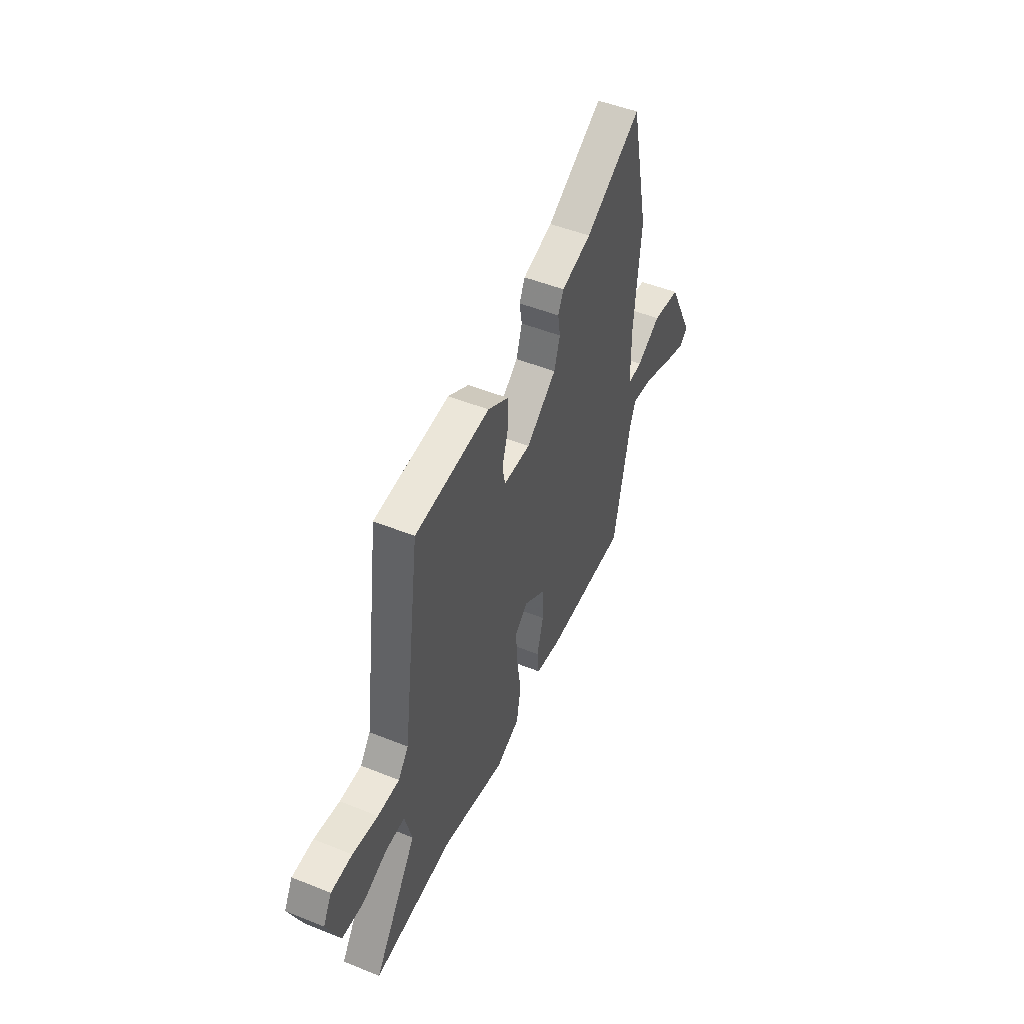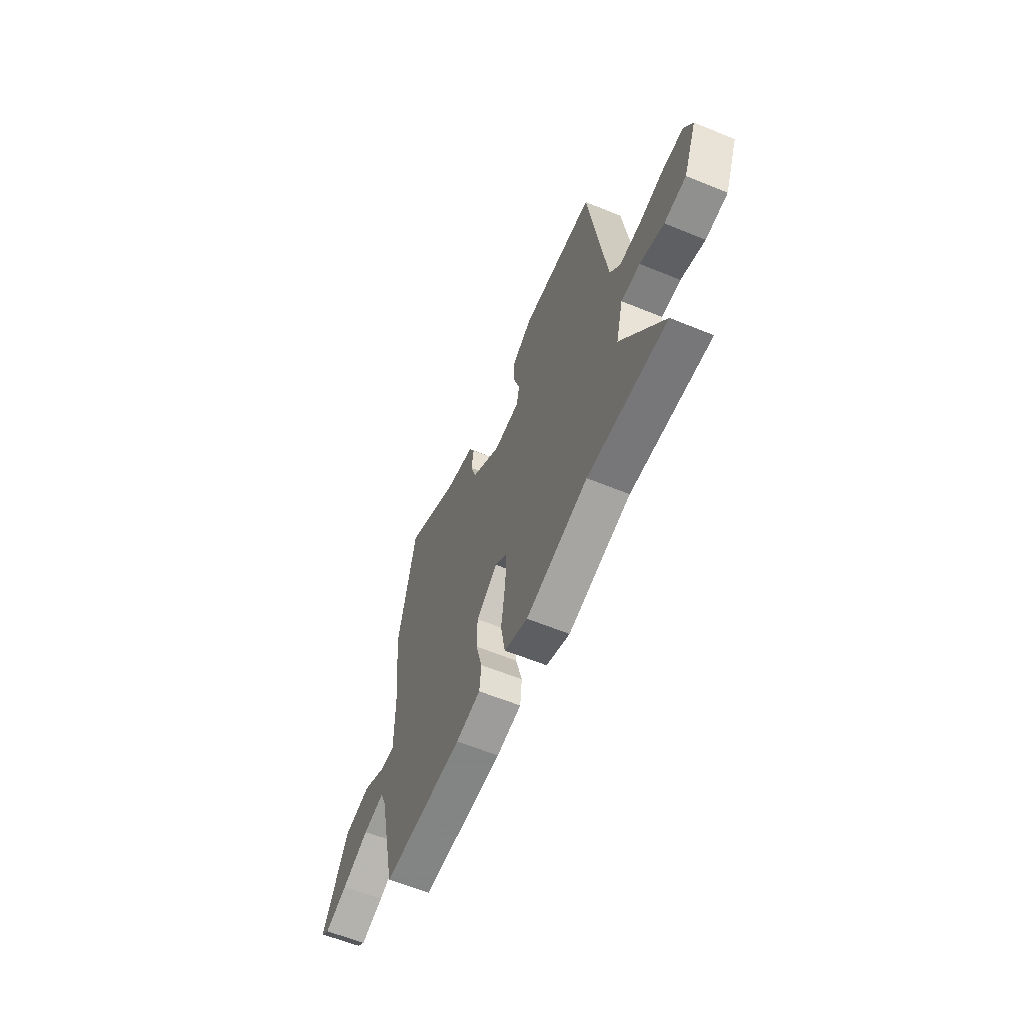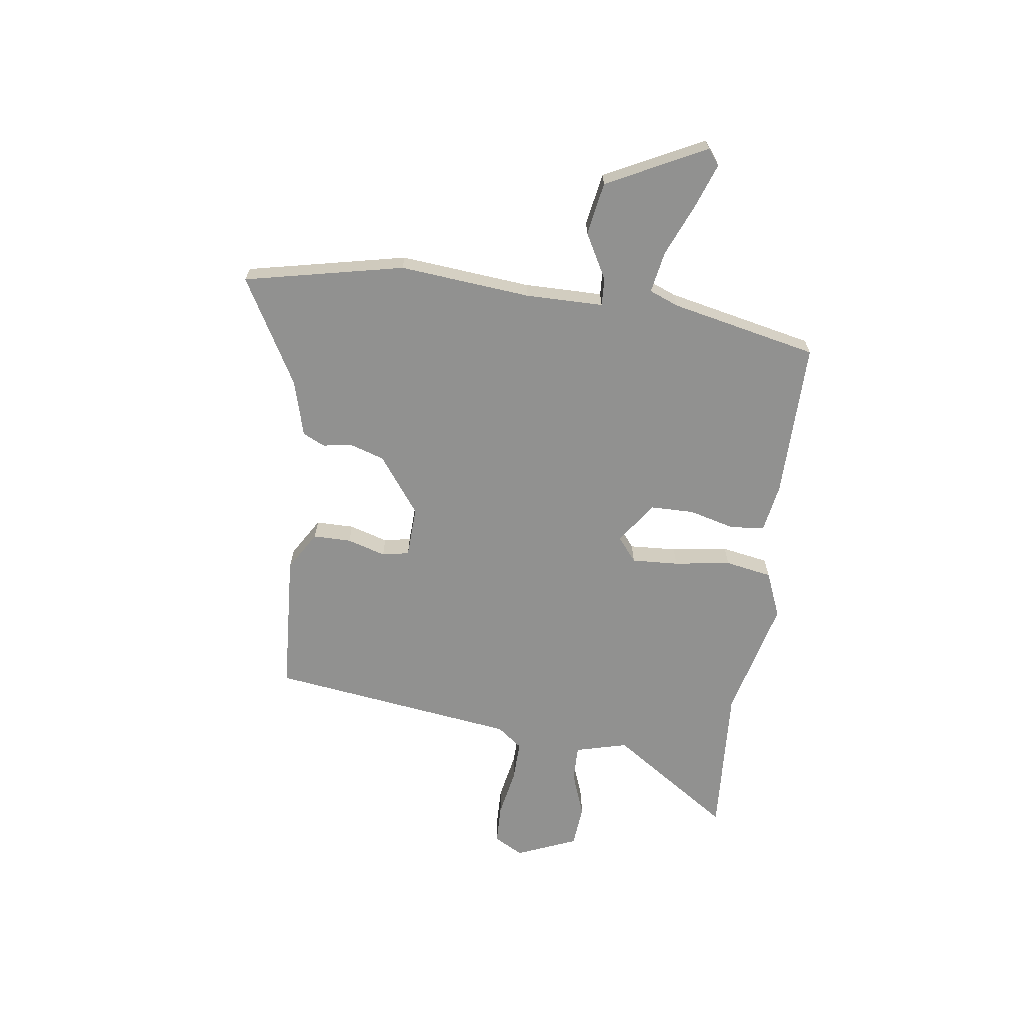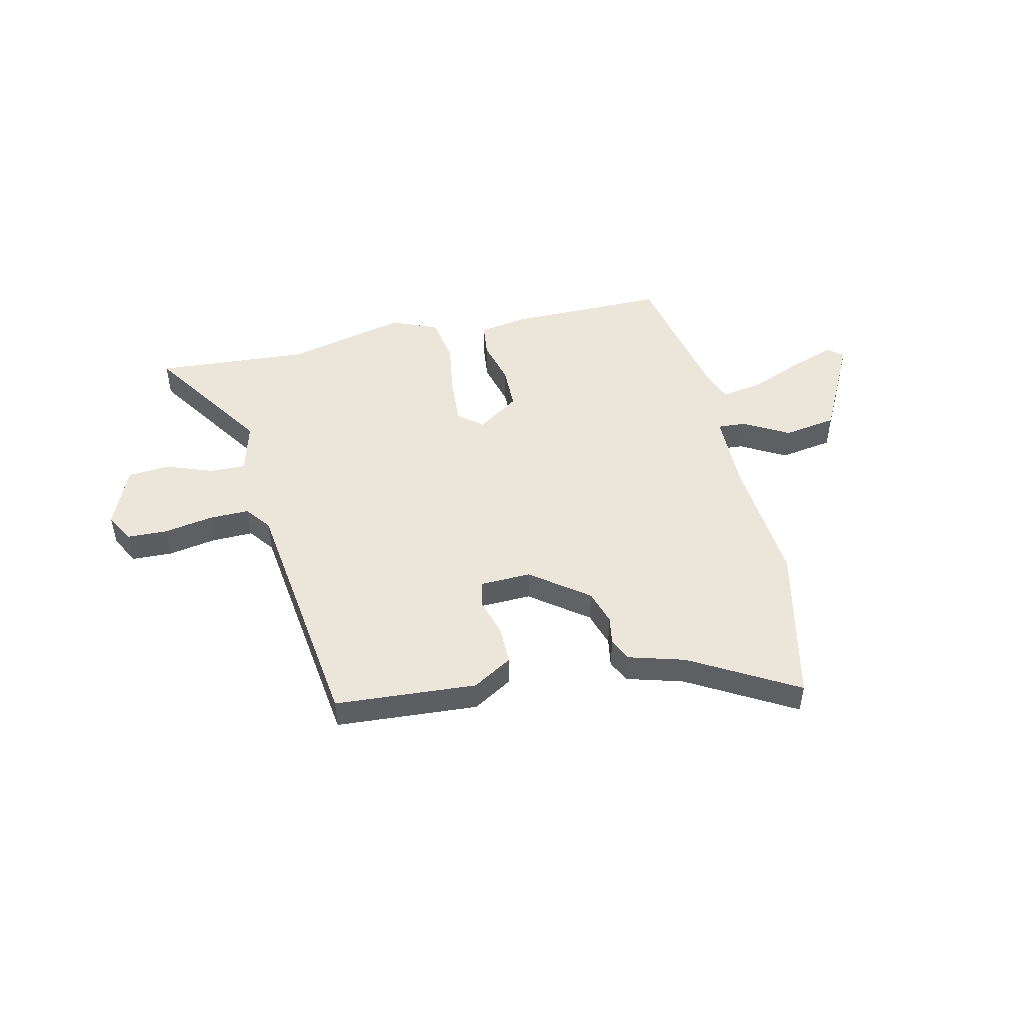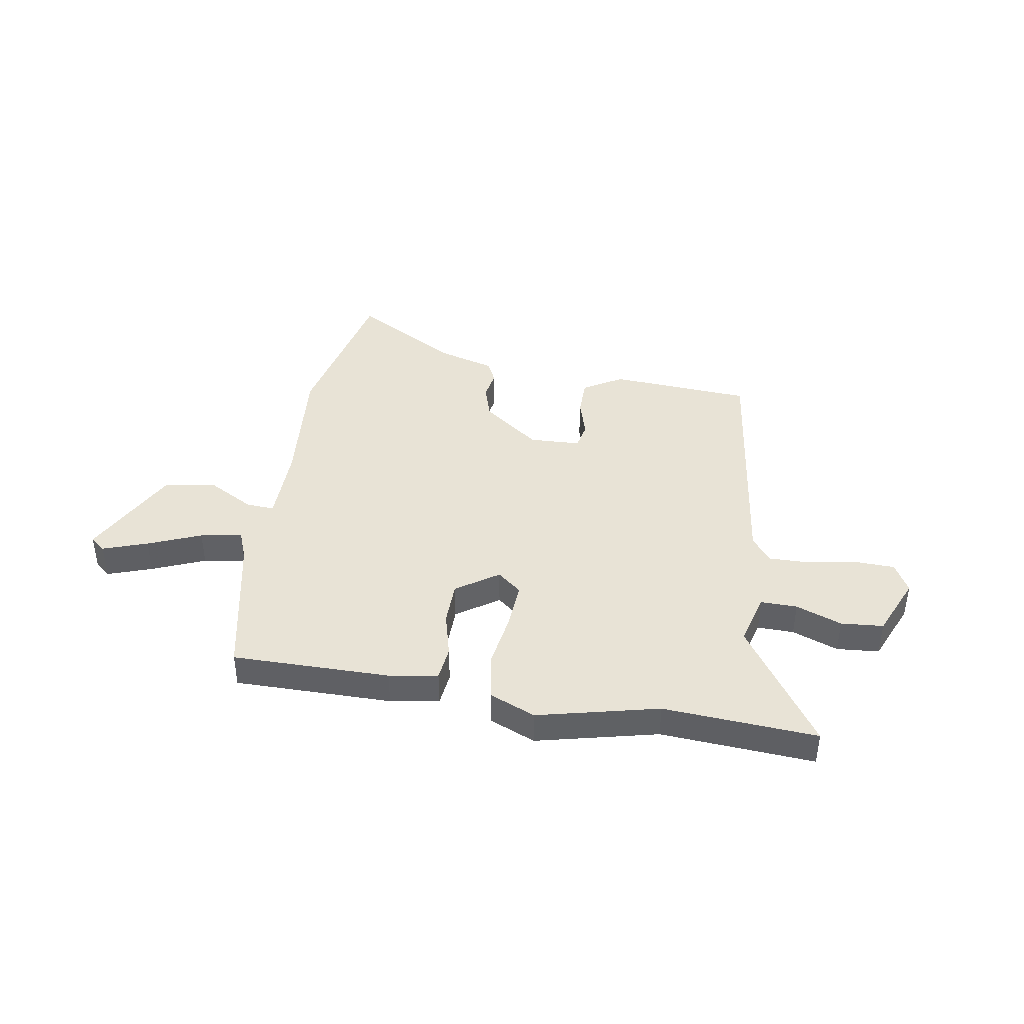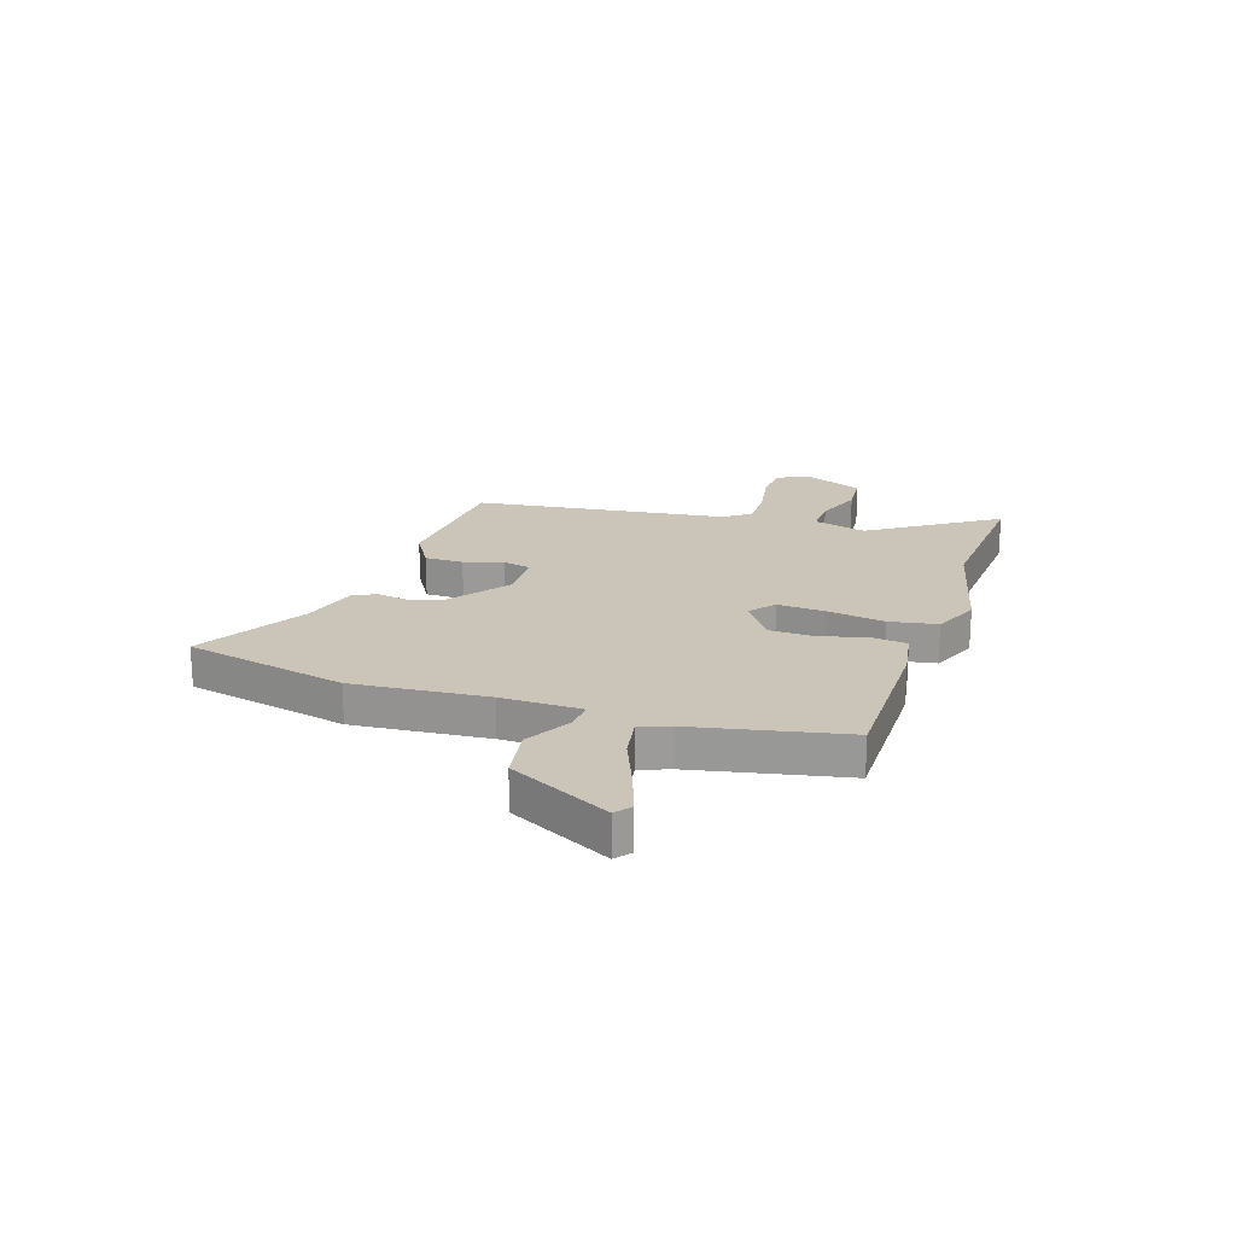
<metadata>
{"format":"obj","ext":"obj","renderer":"f3d","projection":"perspective","resolution":1024,"background":"white","views":[{"elev":49.5,"azim":-66.0,"up":"+Z"},{"elev":-60.7,"azim":-112.7,"up":"+Z"},{"elev":-65.9,"azim":82.2,"up":"+Y"},{"elev":48.5,"azim":-12.5,"up":"+Y"},{"elev":41.4,"azim":-170.2,"up":"+Y"},{"elev":20.4,"azim":108.7,"up":"+Y"}]}
</metadata>
<code>
v 0.473 0.07 0.626
v 0.538 0.07 0.324
v 0.515 0.07 0.076
v 0.516 0.07 -0.072
v 0.569 0.07 -0.069
v 0.655 0.07 -0.022
v 0.755 0.07 -0.039
v 0.849 0.07 -0.226
v 0.82 0.07 -0.249
v 0.736 0.07 -0.219
v 0.636 0.07 -0.177
v 0.557 0.07 -0.163
v 0.535 0.07 -0.218
v 0.475 0.07 -0.497
v 0.177 0.07 -0.494
v 0.085 0.07 -0.478
v 0.078 0.07 -0.413
v 0.101 0.07 -0.326
v 0.1 0.07 -0.243
v 0.021 0.07 -0.188
v -0.025 0.07 -0.225
v -0.02 0.07 -0.314
v -0.004 0.07 -0.421
v -0.02 0.07 -0.51
v -0.107 0.07 -0.546
v -0.335 0.07 -0.49
v -0.625 0.07 -0.508
v -0.469 0.07 -0.277
v -0.495 0.07 -0.178
v -0.564 0.07 -0.179
v -0.651 0.07 -0.211
v -0.731 0.07 -0.204
v -0.779 0.07 -0.089
v -0.748 0.07 -0.033
v -0.672 0.07 -0.031
v -0.581 0.07 -0.048
v -0.503 0.07 -0.05
v -0.466 0.07 -0.002
v -0.402 0.07 0.469
v -0.134 0.07 0.485
v -0.06 0.07 0.44
v -0.06 0.07 0.368
v -0.082 0.07 0.295
v -0.072 0.07 0.244
v 0.025 0.07 0.24
v 0.133 0.07 0.32
v 0.154 0.07 0.386
v 0.145 0.07 0.441
v 0.165 0.07 0.483
v 0.272 0.07 0.513
v 0.473 0 0.626
v 0.538 0 0.324
v 0.515 0 0.076
v 0.516 0 -0.072
v 0.569 0 -0.069
v 0.655 0 -0.022
v 0.755 0 -0.039
v 0.849 0 -0.226
v 0.82 0 -0.249
v 0.736 0 -0.219
v 0.636 0 -0.177
v 0.557 0 -0.163
v 0.535 0 -0.218
v 0.475 0 -0.497
v 0.177 0 -0.494
v 0.085 0 -0.478
v 0.078 0 -0.413
v 0.101 0 -0.326
v 0.1 0 -0.243
v 0.021 0 -0.188
v -0.025 0 -0.225
v -0.02 0 -0.314
v -0.004 0 -0.421
v -0.02 0 -0.51
v -0.107 0 -0.546
v -0.335 0 -0.49
v -0.625 0 -0.508
v -0.469 0 -0.277
v -0.495 0 -0.178
v -0.564 0 -0.179
v -0.651 0 -0.211
v -0.731 0 -0.204
v -0.779 0 -0.089
v -0.748 0 -0.033
v -0.672 0 -0.031
v -0.581 0 -0.048
v -0.503 0 -0.05
v -0.466 0 -0.002
v -0.402 0 0.469
v -0.134 0 0.485
v -0.06 0 0.44
v -0.06 0 0.368
v -0.082 0 0.295
v -0.072 0 0.244
v 0.025 0 0.24
v 0.133 0 0.32
v 0.154 0 0.386
v 0.145 0 0.441
v 0.165 0 0.483
v 0.272 0 0.513
f 47 48 49 50
f 46 47 50 1
f 40 41 42 43
f 38 39 40 43
f 37 38 43 44
f 33 34 35 36
f 33 36 37
f 30 31 32 33
f 29 30 33 37
f 28 29 37 44
f 26 27 28 44
f 22 23 24 25
f 21 22 25 26
f 15 16 17 18
f 13 14 15 18
f 12 13 18 19
f 8 9 10 11
f 6 7 8 11
f 5 6 11 12
f 4 5 12 19
f 46 1 2 3
f 45 46 3 4
f 21 26 44 45
f 20 21 45
f 4 19 20 45
f 100 99 98 97
f 51 100 97 96
f 93 92 91 90
f 93 90 89 88
f 94 93 88 87
f 86 85 84 83
f 87 86 83
f 83 82 81 80
f 87 83 80 79
f 94 87 79 78
f 94 78 77 76
f 75 74 73 72
f 76 75 72 71
f 68 67 66 65
f 68 65 64 63
f 69 68 63 62
f 61 60 59 58
f 61 58 57 56
f 62 61 56 55
f 69 62 55 54
f 53 52 51 96
f 54 53 96 95
f 95 94 76 71
f 95 71 70
f 95 70 69 54
f 1 51 52 2
f 2 52 53 3
f 3 53 54 4
f 4 54 55 5
f 5 55 56 6
f 6 56 57 7
f 7 57 58 8
f 8 58 59 9
f 9 59 60 10
f 10 60 61 11
f 11 61 62 12
f 12 62 63 13
f 13 63 64 14
f 14 64 65 15
f 15 65 66 16
f 16 66 67 17
f 17 67 68 18
f 18 68 69 19
f 19 69 70 20
f 20 70 71 21
f 21 71 72 22
f 22 72 73 23
f 23 73 74 24
f 24 74 75 25
f 25 75 76 26
f 26 76 77 27
f 27 77 78 28
f 28 78 79 29
f 29 79 80 30
f 30 80 81 31
f 31 81 82 32
f 32 82 83 33
f 33 83 84 34
f 34 84 85 35
f 35 85 86 36
f 36 86 87 37
f 37 87 88 38
f 38 88 89 39
f 39 89 90 40
f 40 90 91 41
f 41 91 92 42
f 42 92 93 43
f 43 93 94 44
f 44 94 95 45
f 45 95 96 46
f 46 96 97 47
f 47 97 98 48
f 48 98 99 49
f 49 99 100 50
f 50 100 51 1

</code>
